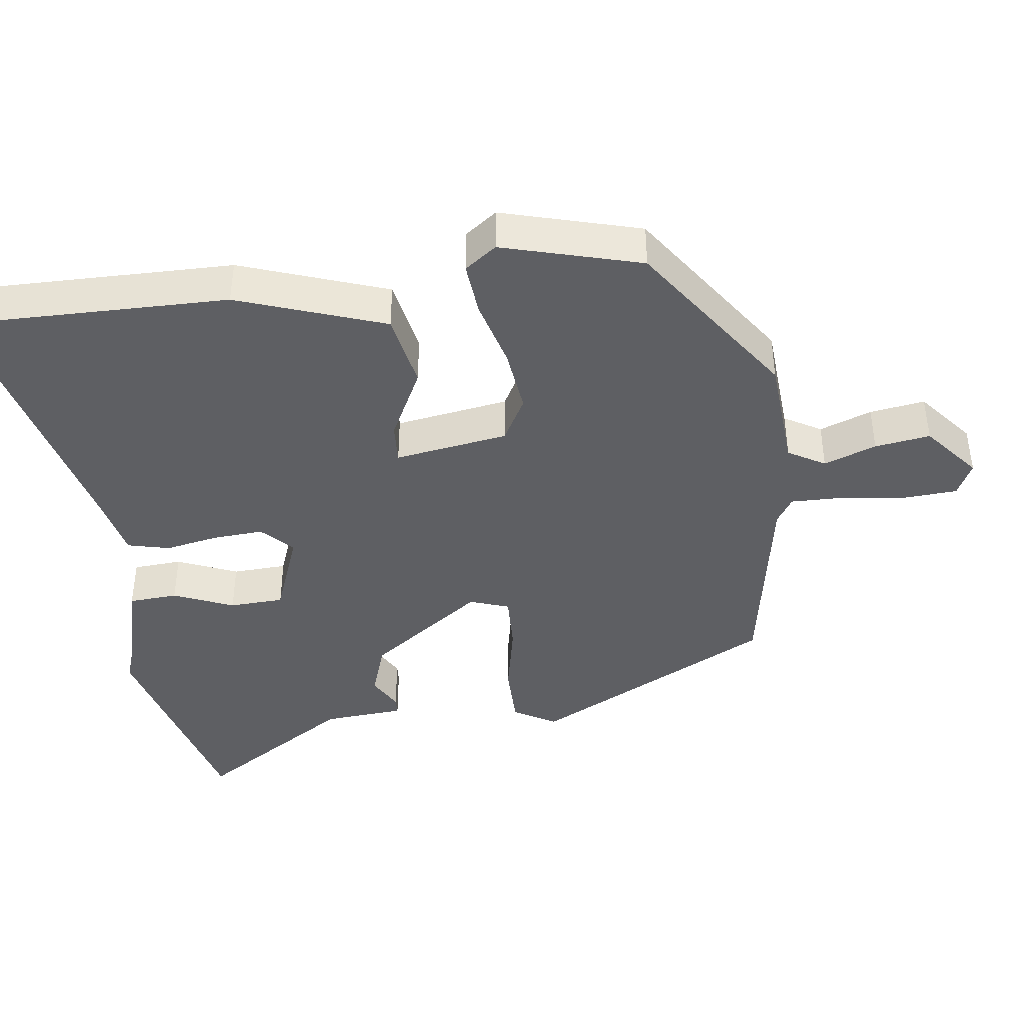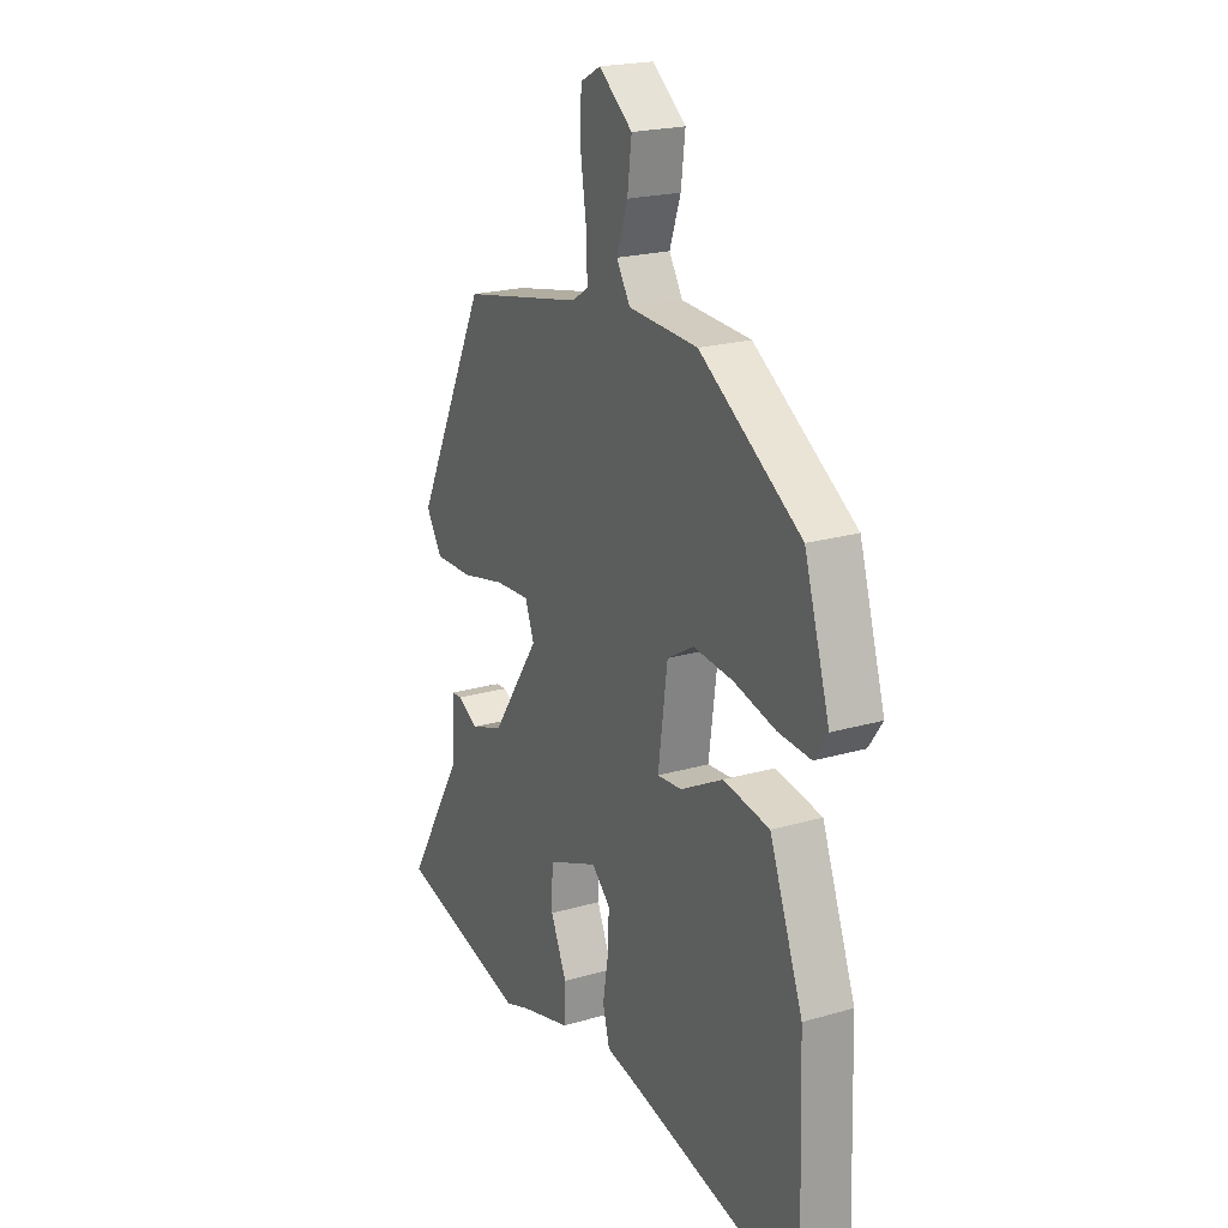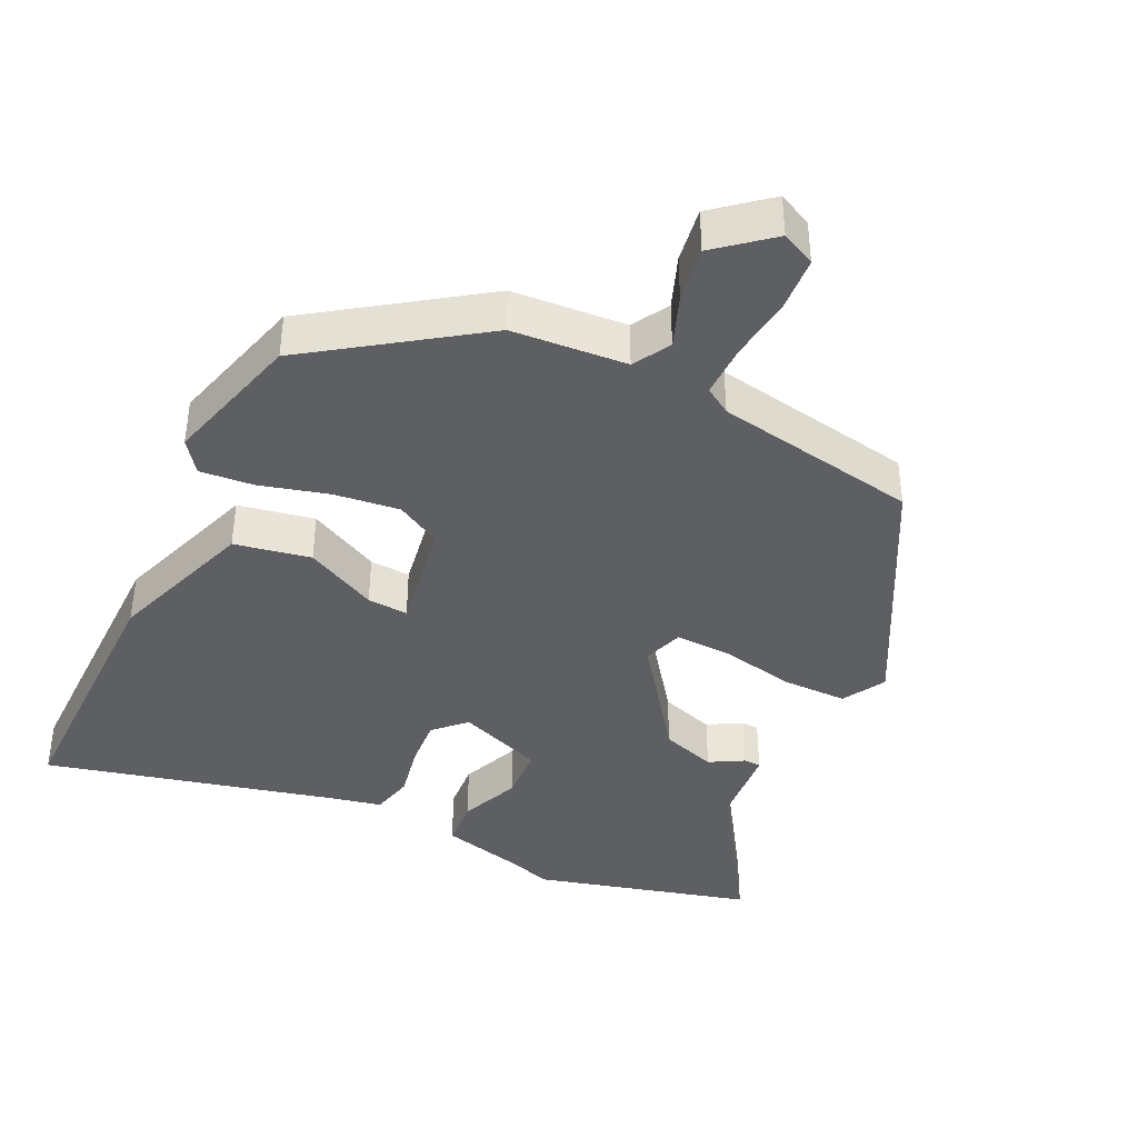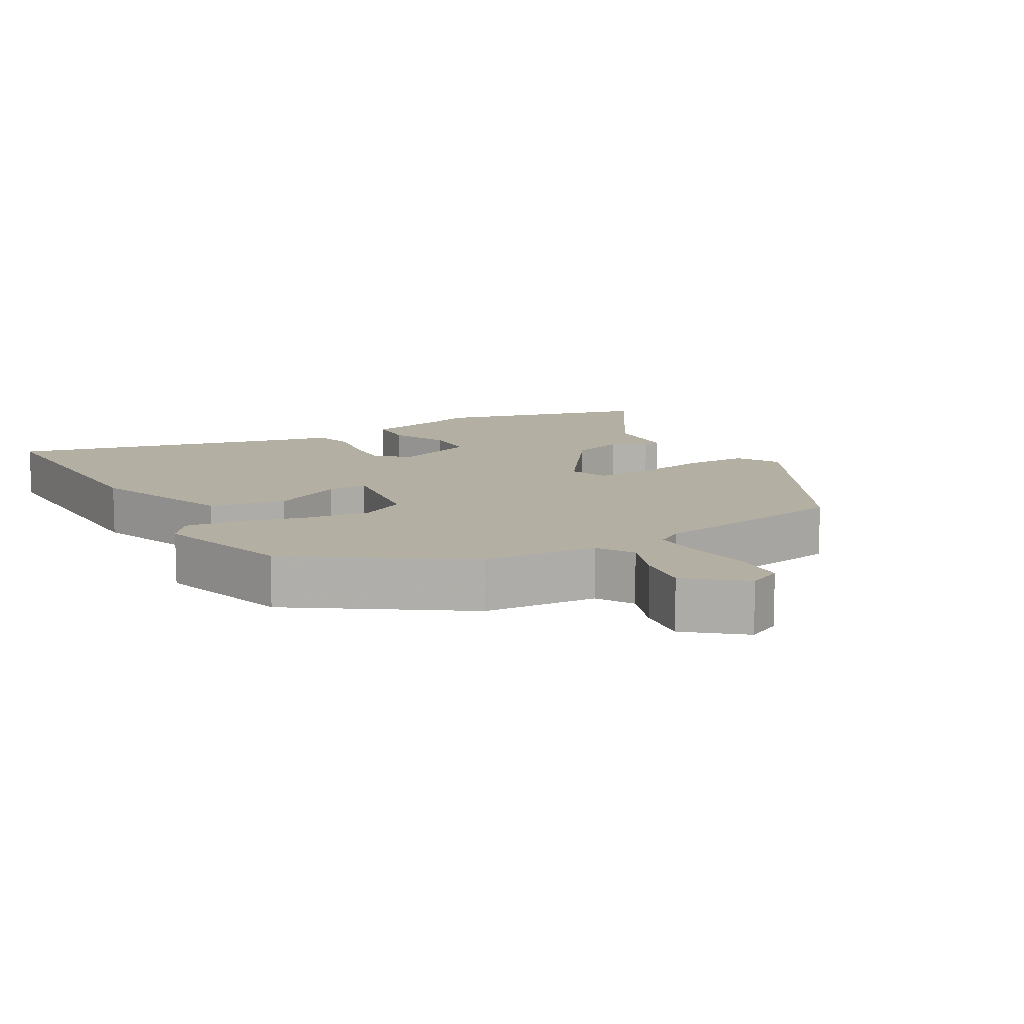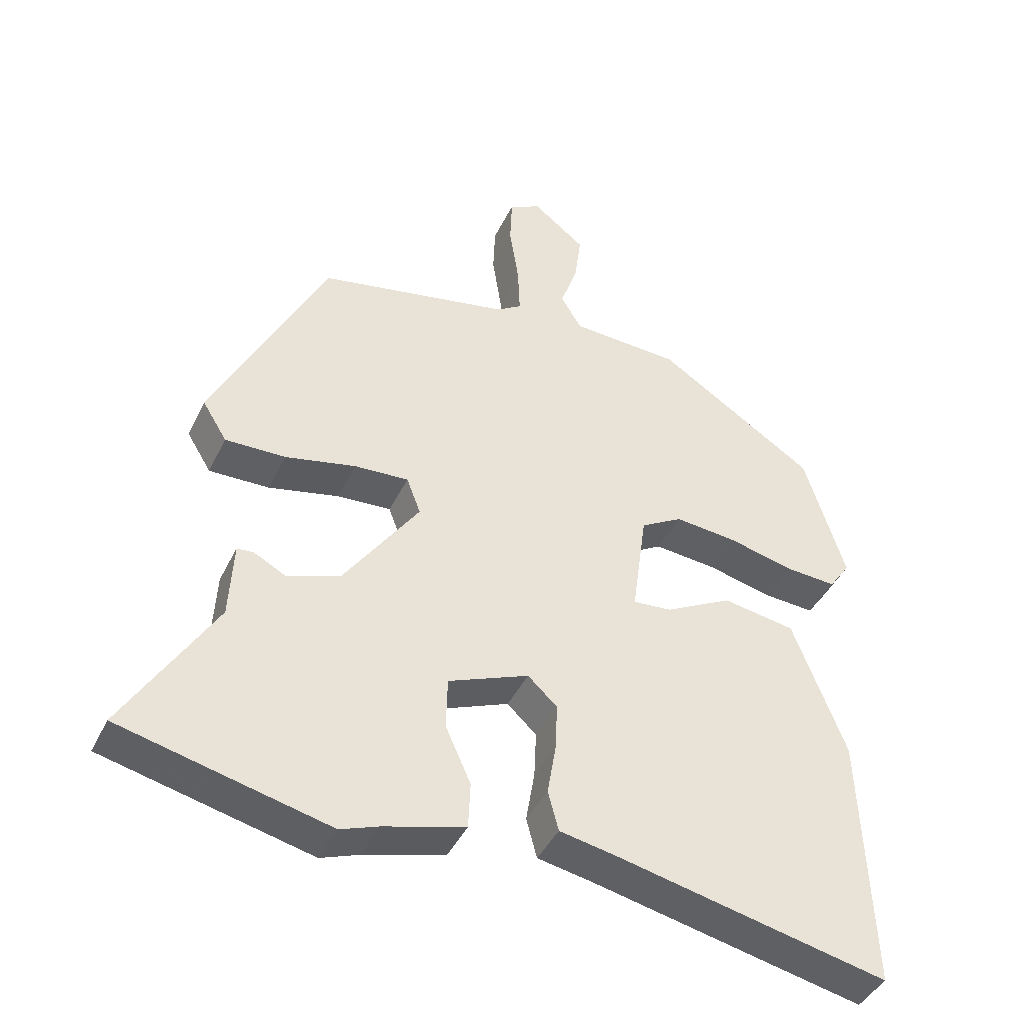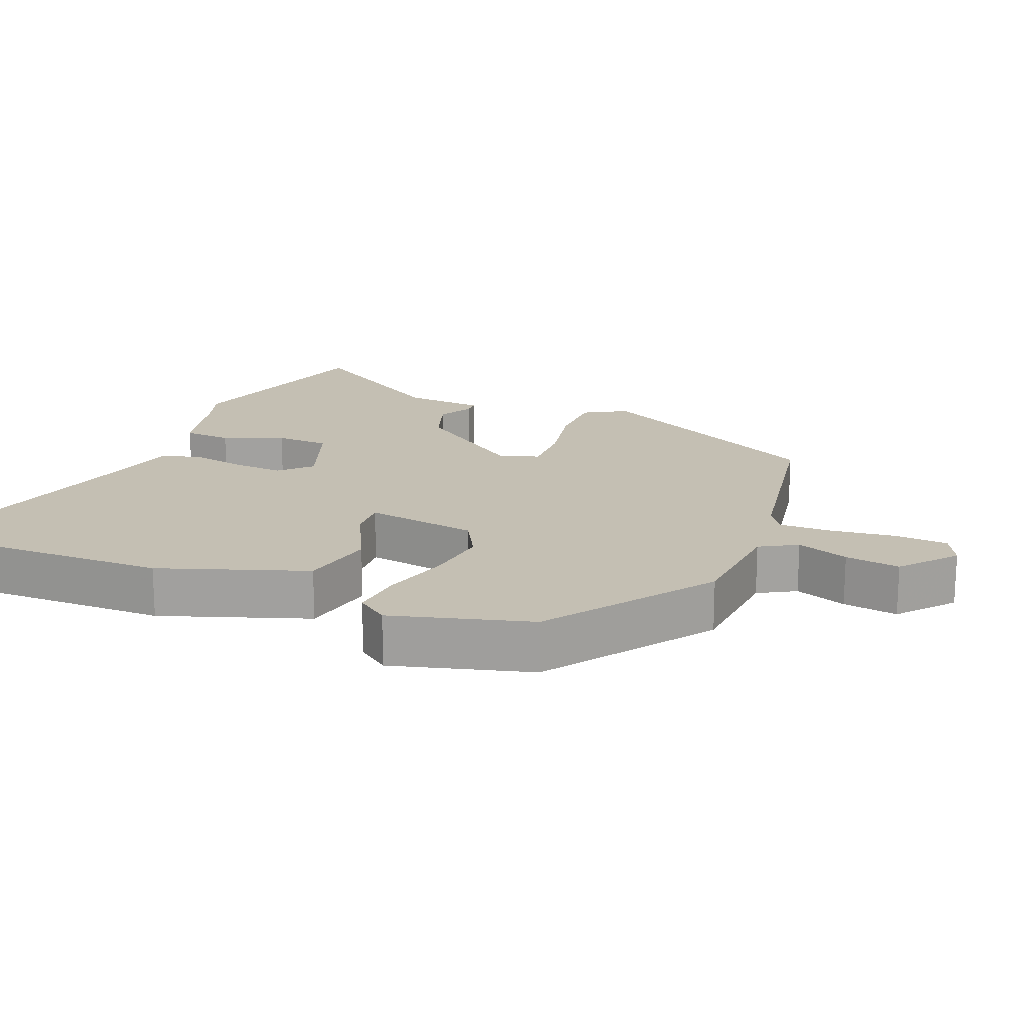
<metadata>
{"format":"obj","ext":"obj","renderer":"f3d","projection":"perspective","resolution":1024,"background":"white","views":[{"elev":-41.5,"azim":-81.2,"up":"+Y"},{"elev":21.2,"azim":-117.4,"up":"+Z"},{"elev":-40.3,"azim":-24.1,"up":"+Y"},{"elev":11.2,"azim":-28.8,"up":"+Y"},{"elev":-42.8,"azim":155.7,"up":"+Z"},{"elev":17.8,"azim":-66.3,"up":"+Y"}]}
</metadata>
<code>
v 0.613 0.07 -0.473
v 0.301 0.07 -0.548
v 0.244 0.07 -0.527
v 0.122 0.07 -0.493
v 0.119 0.07 -0.423
v 0.157 0.07 -0.338
v 0.155 0.07 -0.26
v 0.034 0.07 -0.211
v -0.01 0.07 -0.252
v -0.007 0.07 -0.323
v 0.006 0.07 -0.401
v -0.01 0.07 -0.461
v -0.093 0.07 -0.477
v -0.501 0.07 -0.567
v -0.488 0.07 -0.18
v -0.409 0.07 0.028
v -0.3 0.07 0.046
v -0.199 0.07 -0.008
v -0.141 0.07 -0.013
v -0.163 0.07 0.149
v -0.226 0.07 0.186
v -0.32 0.07 0.177
v -0.418 0.07 0.153
v -0.495 0.07 0.148
v -0.527 0.07 0.194
v -0.467 0.07 0.391
v -0.228 0.07 0.547
v -0.064 0.07 0.555
v -0.032 0.07 0.607
v -0.058 0.07 0.682
v -0.068 0.07 0.761
v 0.011 0.07 0.823
v 0.059 0.07 0.798
v 0.062 0.07 0.722
v 0.048 0.07 0.629
v 0.045 0.07 0.554
v 0.082 0.07 0.529
v 0.372 0.07 0.47
v 0.543 0.07 0.122
v 0.506 0.07 0.062
v 0.415 0.07 0.064
v 0.309 0.07 0.088
v 0.227 0.07 0.093
v 0.206 0.07 0.037
v 0.32 0.07 -0.129
v 0.398 0.07 -0.157
v 0.447 0.07 -0.131
v 0.472 0.07 -0.133
v 0.478 0.07 -0.249
v 0.613 0 -0.473
v 0.301 0 -0.548
v 0.244 0 -0.527
v 0.122 0 -0.493
v 0.119 0 -0.423
v 0.157 0 -0.338
v 0.155 0 -0.26
v 0.034 0 -0.211
v -0.01 0 -0.252
v -0.007 0 -0.323
v 0.006 0 -0.401
v -0.01 0 -0.461
v -0.093 0 -0.477
v -0.501 0 -0.567
v -0.488 0 -0.18
v -0.409 0 0.028
v -0.3 0 0.046
v -0.199 0 -0.008
v -0.141 0 -0.013
v -0.163 0 0.149
v -0.226 0 0.186
v -0.32 0 0.177
v -0.418 0 0.153
v -0.495 0 0.148
v -0.527 0 0.194
v -0.467 0 0.391
v -0.228 0 0.547
v -0.064 0 0.555
v -0.032 0 0.607
v -0.058 0 0.682
v -0.068 0 0.761
v 0.011 0 0.823
v 0.059 0 0.798
v 0.062 0 0.722
v 0.048 0 0.629
v 0.045 0 0.554
v 0.082 0 0.529
v 0.372 0 0.47
v 0.543 0 0.122
v 0.506 0 0.062
v 0.415 0 0.064
v 0.309 0 0.088
v 0.227 0 0.093
v 0.206 0 0.037
v 0.32 0 -0.129
v 0.398 0 -0.157
v 0.447 0 -0.131
v 0.472 0 -0.133
v 0.478 0 -0.249
f 46 47 48 49
f 45 46 49 1
f 39 40 41 42
f 37 38 39 42
f 36 37 42 43
f 32 33 34 35
f 32 35 36
f 29 30 31 32
f 29 32 36
f 28 29 36 43
f 22 23 24 25
f 21 22 25 26
f 20 21 26 27
f 15 16 17 18
f 13 14 15 18
f 13 18 19
f 10 11 12 13
f 9 10 13 19
f 8 9 19 20
f 3 4 5 6
f 3 6 7
f 45 1 2 3
f 44 45 3 7
f 28 43 44
f 20 27 28 44
f 7 8 20 44
f 98 97 96 95
f 50 98 95 94
f 91 90 89 88
f 91 88 87 86
f 92 91 86 85
f 84 83 82 81
f 85 84 81
f 81 80 79 78
f 85 81 78
f 92 85 78 77
f 74 73 72 71
f 75 74 71 70
f 76 75 70 69
f 67 66 65 64
f 67 64 63 62
f 68 67 62
f 62 61 60 59
f 68 62 59 58
f 69 68 58 57
f 55 54 53 52
f 56 55 52
f 52 51 50 94
f 56 52 94 93
f 93 92 77
f 93 77 76 69
f 93 69 57 56
f 1 50 51 2
f 2 51 52 3
f 3 52 53 4
f 4 53 54 5
f 5 54 55 6
f 6 55 56 7
f 7 56 57 8
f 8 57 58 9
f 9 58 59 10
f 10 59 60 11
f 11 60 61 12
f 12 61 62 13
f 13 62 63 14
f 14 63 64 15
f 15 64 65 16
f 16 65 66 17
f 17 66 67 18
f 18 67 68 19
f 19 68 69 20
f 20 69 70 21
f 21 70 71 22
f 22 71 72 23
f 23 72 73 24
f 24 73 74 25
f 25 74 75 26
f 26 75 76 27
f 27 76 77 28
f 28 77 78 29
f 29 78 79 30
f 30 79 80 31
f 31 80 81 32
f 32 81 82 33
f 33 82 83 34
f 34 83 84 35
f 35 84 85 36
f 36 85 86 37
f 37 86 87 38
f 38 87 88 39
f 39 88 89 40
f 40 89 90 41
f 41 90 91 42
f 42 91 92 43
f 43 92 93 44
f 44 93 94 45
f 45 94 95 46
f 46 95 96 47
f 47 96 97 48
f 48 97 98 49
f 49 98 50 1

</code>
